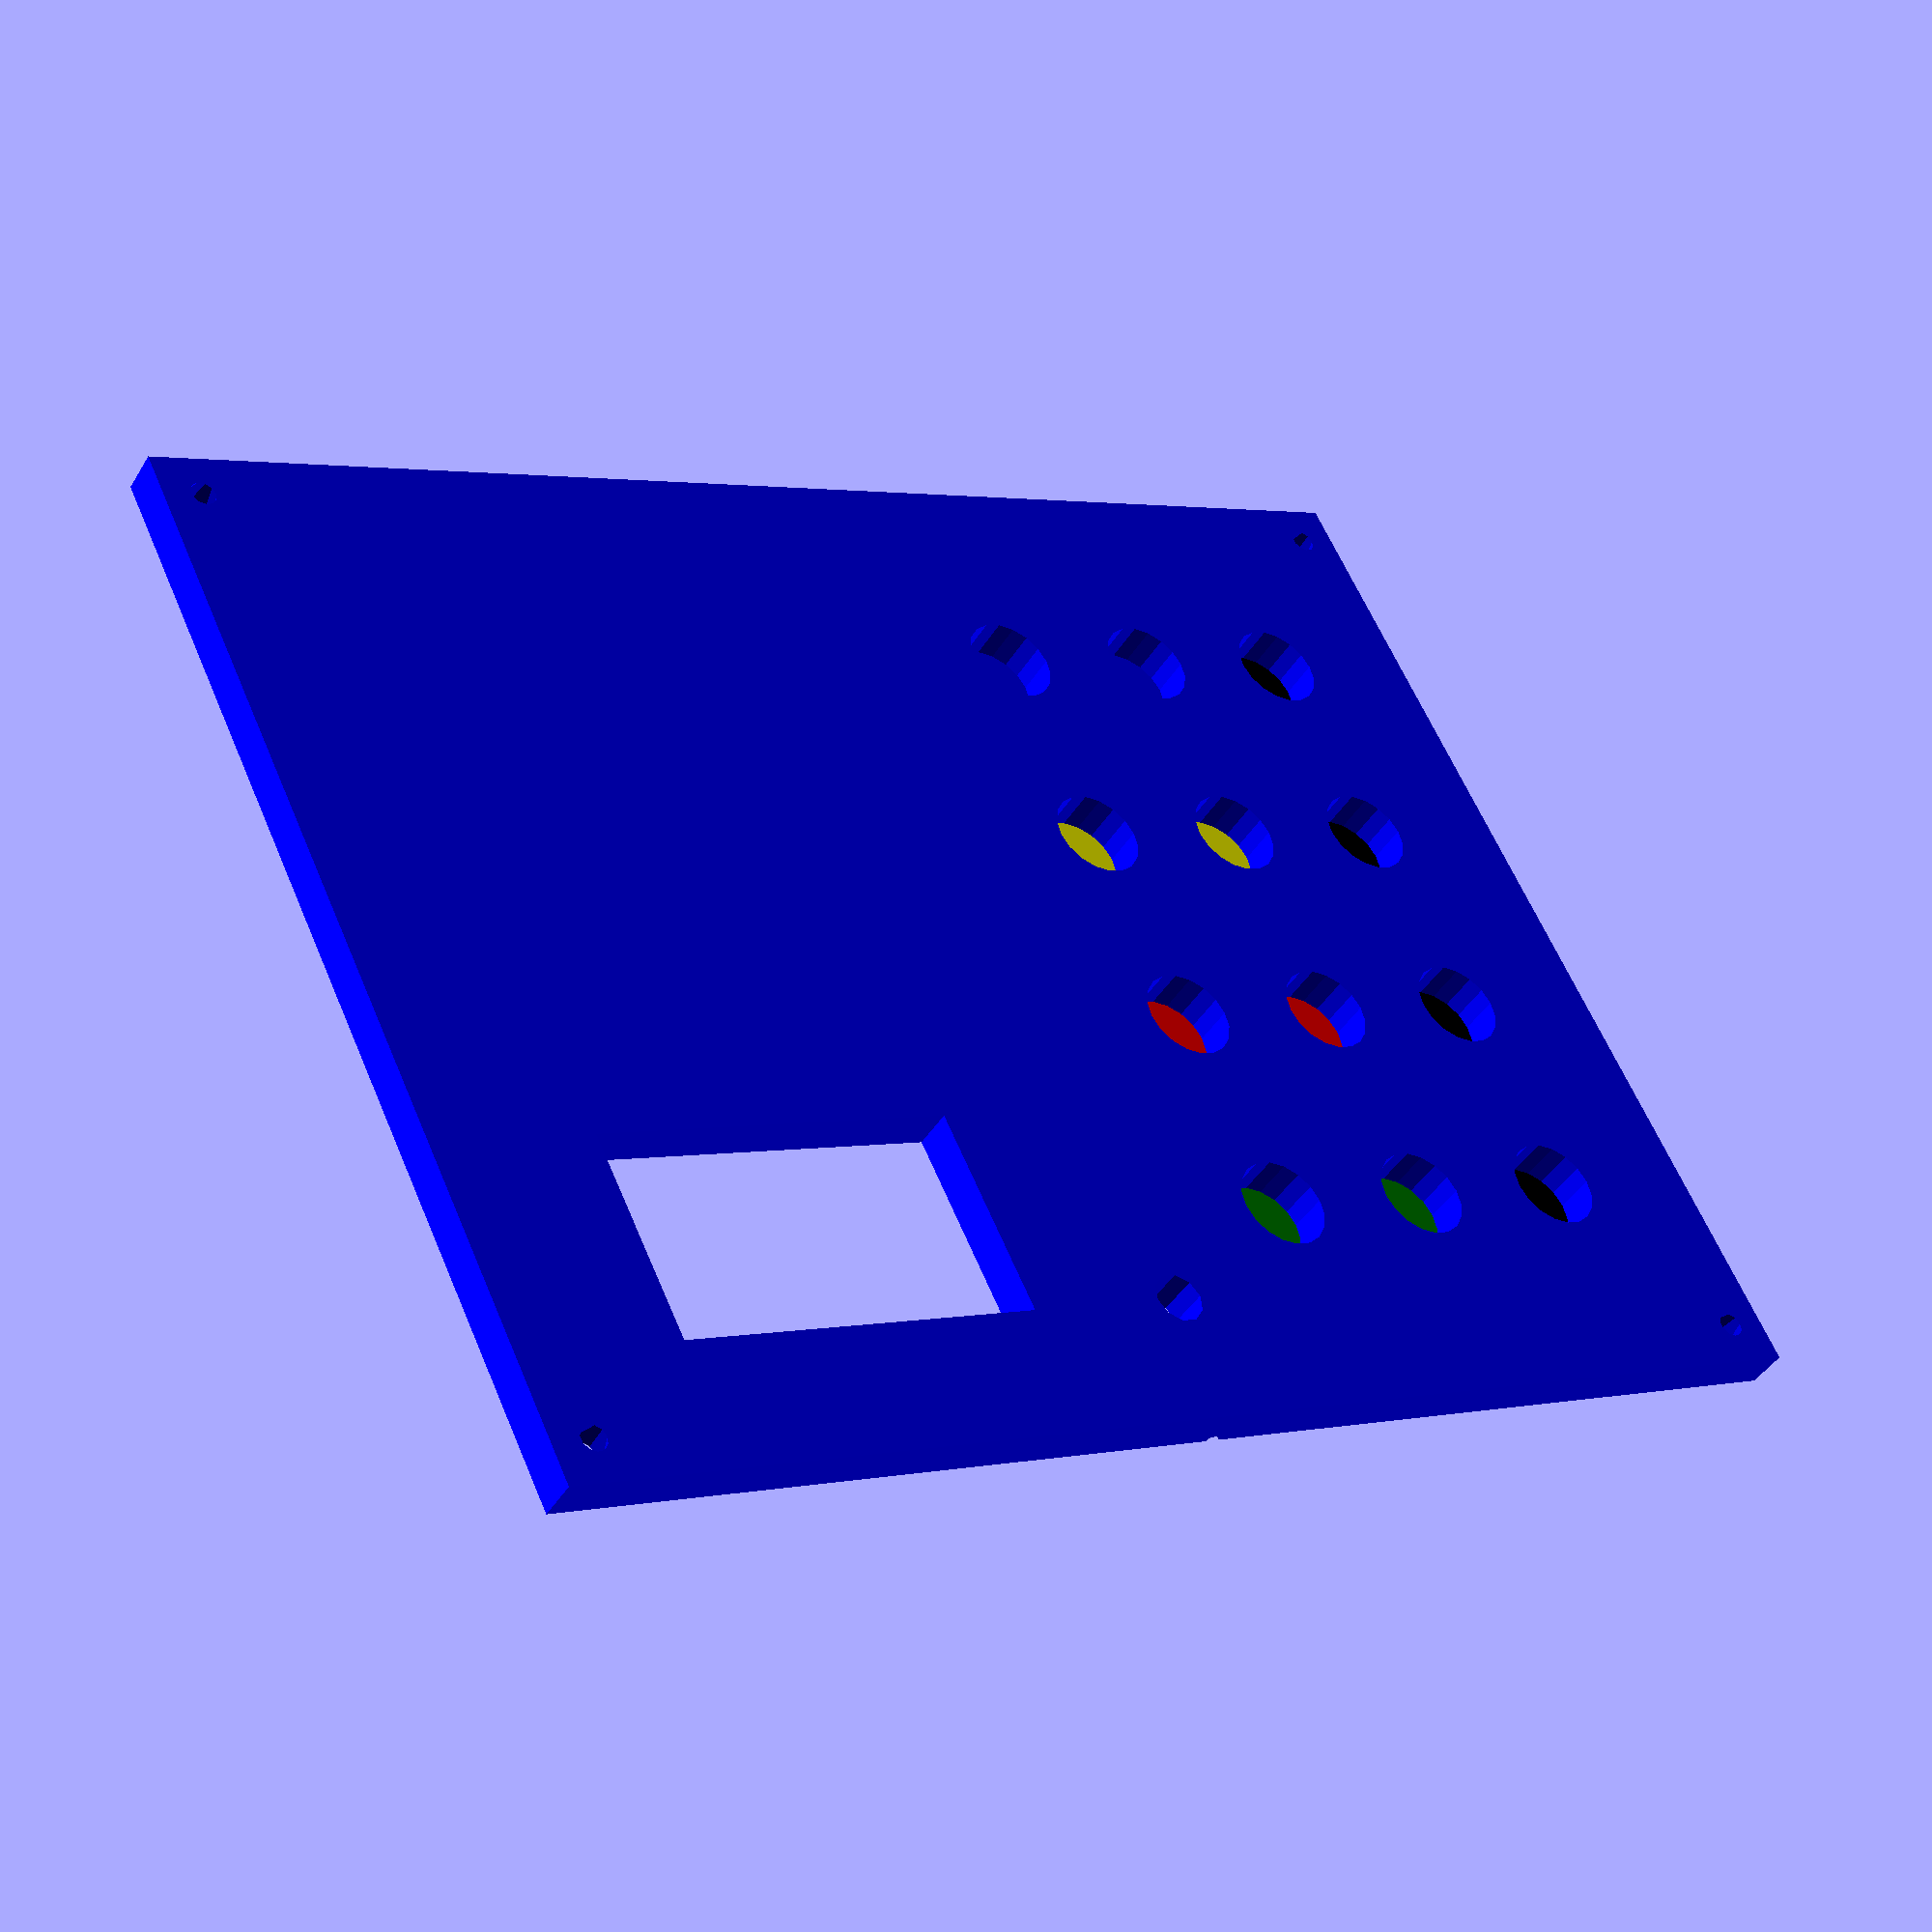
<openscad>
module plaqueAlim(l=150, L=85, e=2) {
    color("blue") difference() {
        //plaque
        cube([l,L,e]);
        // Séparation
        translate([l/2,-0.1,e]) rotate([-90,0,0]) cylinder(d=2, h=L+0.2);
        //vis
        translate([5,5,-0.1]) cylinder(d=3, d2=7, h=e+0.2);
        translate([l-5,5,-0.1]) cylinder(d=3, d2=7, h=e+0.2);
        translate([5,L-5,-0.1]) cylinder(d=3, d2=7, h=e+0.2);
        translate([l-5,L-5,-0.1]) cylinder(d=3, d2=7, h=e+0.2);
        // voltmetre
        v_l=45;
        v_L=25;
        translate([l/4-v_l/2,L-15-v_L,-0.1]) cube([v_l,v_L,e+0.2]);
        // -12V
        translate([l/2 + (l/2)/4, 4*L/5, -0.1]) cylinder(d=11, h=e+0.2);
        translate([l/2 + 2*(l/2)/4, 4*L/5, -0.1]) cylinder(d=11, h=e+0.2);
        translate([l/2 + 3*(l/2)/4, 4*L/5, -0.1]) cylinder(d=11, h=e+0.2);
        // 12V
        translate([l/2 + (l/2)/4, 3*L/5, -0.1]) cylinder(d=11, h=e+0.2);
        translate([l/2 + 2*(l/2)/4, 3*L/5, -0.1]) cylinder(d=11, h=e+0.2);
        translate([l/2 + 3*(l/2)/4, 3*L/5, -0.1]) cylinder(d=11, h=e+0.2);
        // 5V
        translate([l/2 + (l/2)/4, 2*L/5, -0.1]) cylinder(d=11, h=e+0.2);
        translate([l/2 + 2*(l/2)/4, 2*L/5, -0.1]) cylinder(d=11, h=e+0.2);
        translate([l/2 + 3*(l/2)/4, 2*L/5, -0.1]) cylinder(d=11, h=e+0.2);
        // 3.3V
        translate([l/2 + (l/2)/4, L/5, -0.1]) cylinder(d=11, h=e+0.2);
        translate([l/2 + 2*(l/2)/4, L/5, -0.1]) cylinder(d=11, h=e+0.2);
        translate([l/2 + 3*(l/2)/4, L/5, -0.1]) cylinder(d=11, h=e+0.2);
        
        // LED
        translate([l/2, L-15, -0.1]) cylinder(d=6, h=e+0.2);
        
        //Interrupteur
        
    }
}

module cosses(l, L, e) {
    cosse_d=13;
    cosse_h=10;
    // -12V
    color("green") translate([l/2 + (l/2)/4, 4*L/5, e]) cylinder(d=cosse_d, h=cosse_h);
    color("green") translate([l/2 + 2*(l/2)/4, 4*L/5, e]) cylinder(d=cosse_d, h=cosse_h);
    color("black") translate([l/2 + 3*(l/2)/4, 4*L/5, e]) cylinder(d=cosse_d, h=cosse_h);
    // 12V
    color("red") translate([l/2 + (l/2)/4, 3*L/5, e]) cylinder(d=cosse_d, h=cosse_h);
    color("red") translate([l/2 + 2*(l/2)/4, 3*L/5, e]) cylinder(d=cosse_d, h=cosse_h);
    color("black") translate([l/2 + 3*(l/2)/4, 3*L/5, e]) cylinder(d=cosse_d, h=cosse_h);
    // 5V
    color("yellow") translate([l/2 + (l/2)/4, 2*L/5, e]) cylinder(d=cosse_d, h=cosse_h);
    color("yellow") translate([l/2 + 2*(l/2)/4, 2*L/5, e]) cylinder(d=cosse_d, h=cosse_h);
    color("black") translate([l/2 + 3*(l/2)/4, 2*L/5, e]) cylinder(d=cosse_d, h=cosse_h);
    // 3.3V
    color("blue") translate([l/2 + (l/2)/4, L/5, e]) cylinder(d=cosse_d, h=cosse_h);
    color("blue") translate([l/2 + 2*(l/2)/4, L/5, e]) cylinder(d=cosse_d, h=cosse_h);
    color("black") translate([l/2 + 3*(l/2)/4, L/5, e]) cylinder(d=cosse_d, h=cosse_h);
}

module plaqueAlimAll(l=150, L=85, e=2) {
    plaqueAlim(l,L,e);
    cosses(l,L,e);
}

plaqueAlimAll(170,130,5);
</openscad>
<views>
elev=223.1 azim=26.2 roll=29.3 proj=p view=solid
</views>
